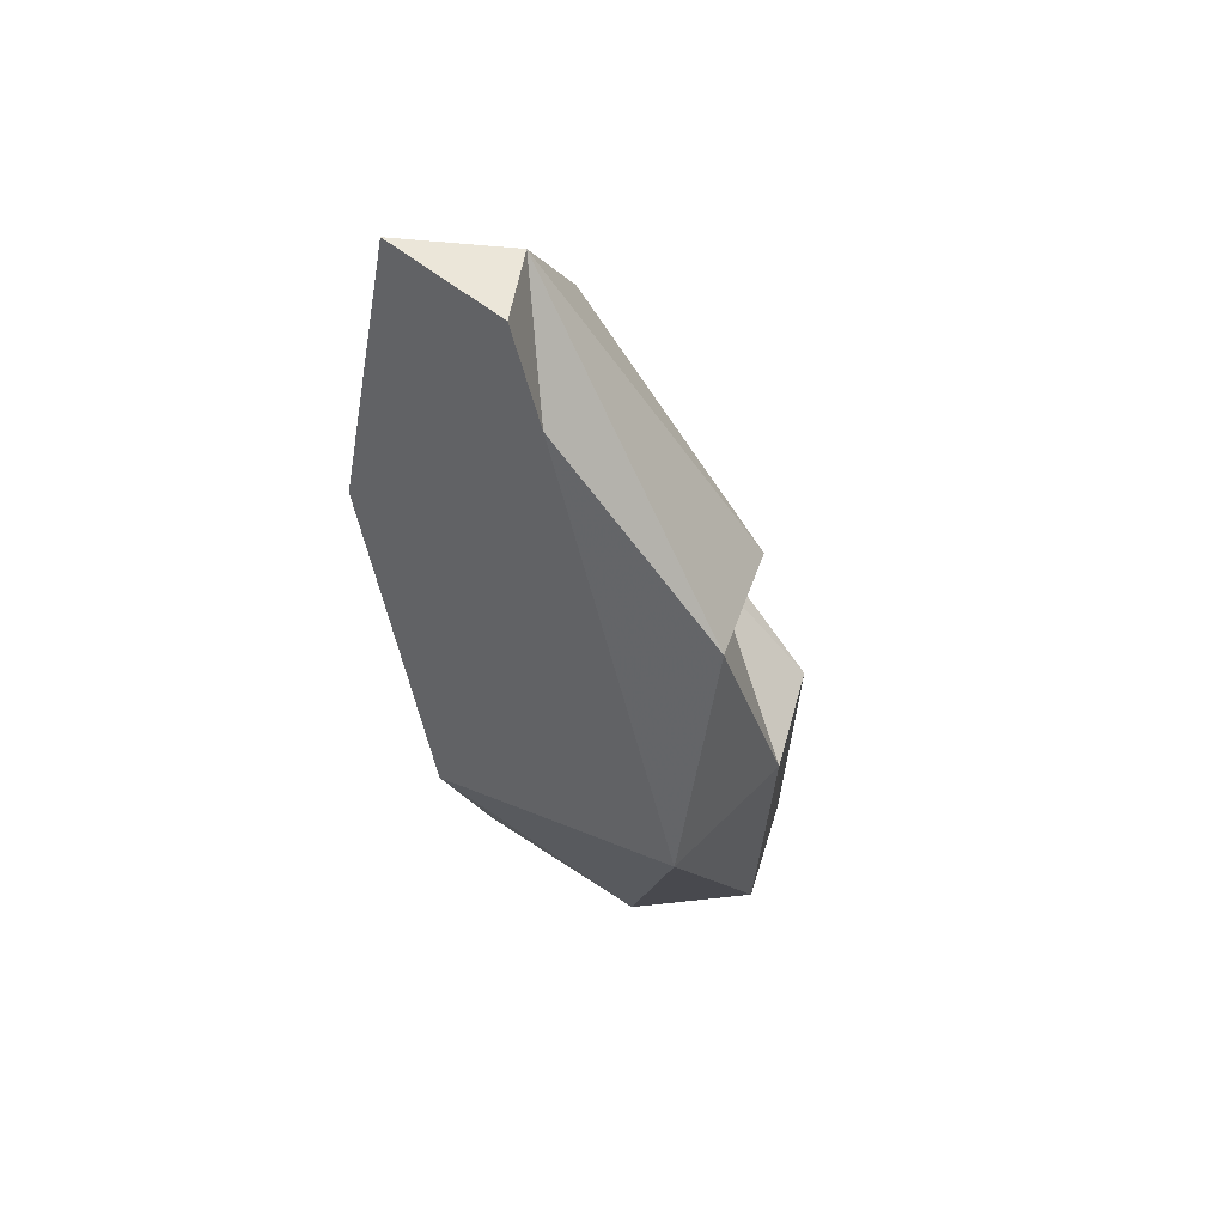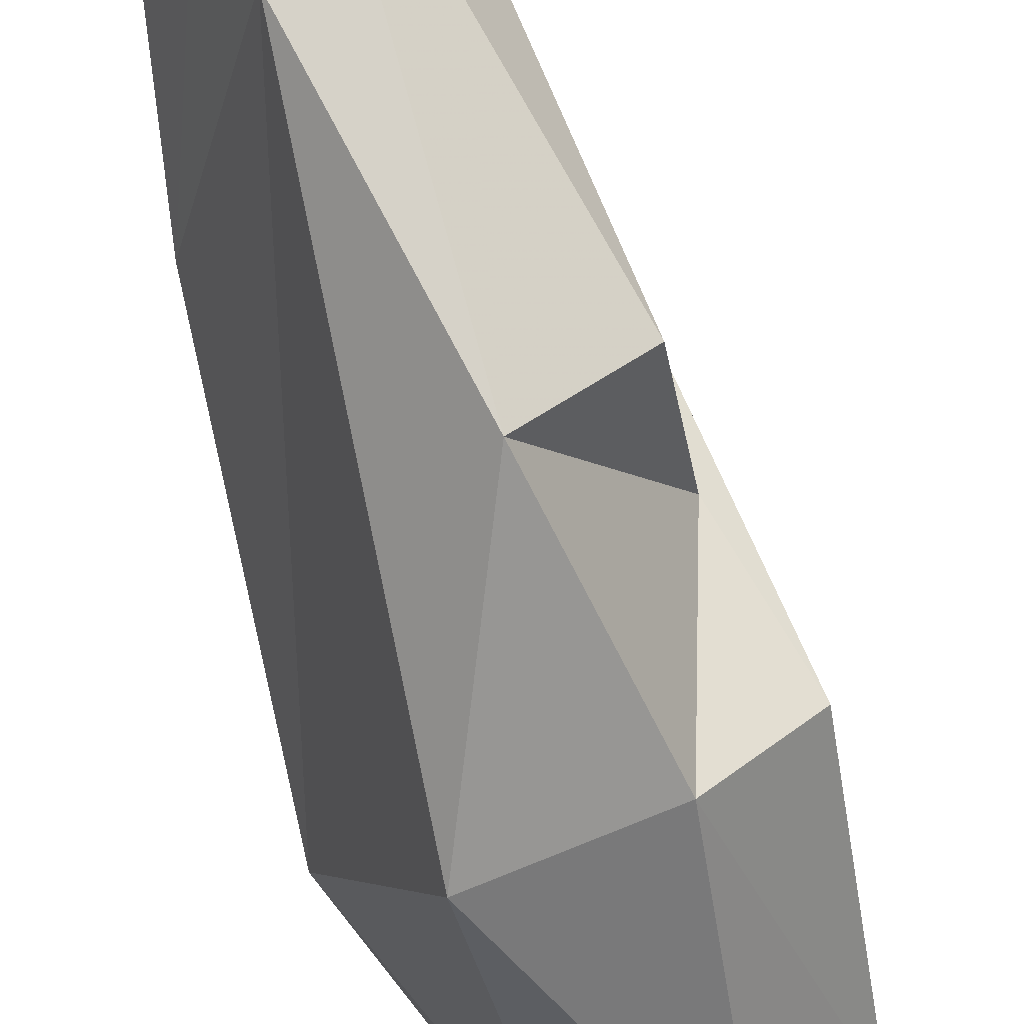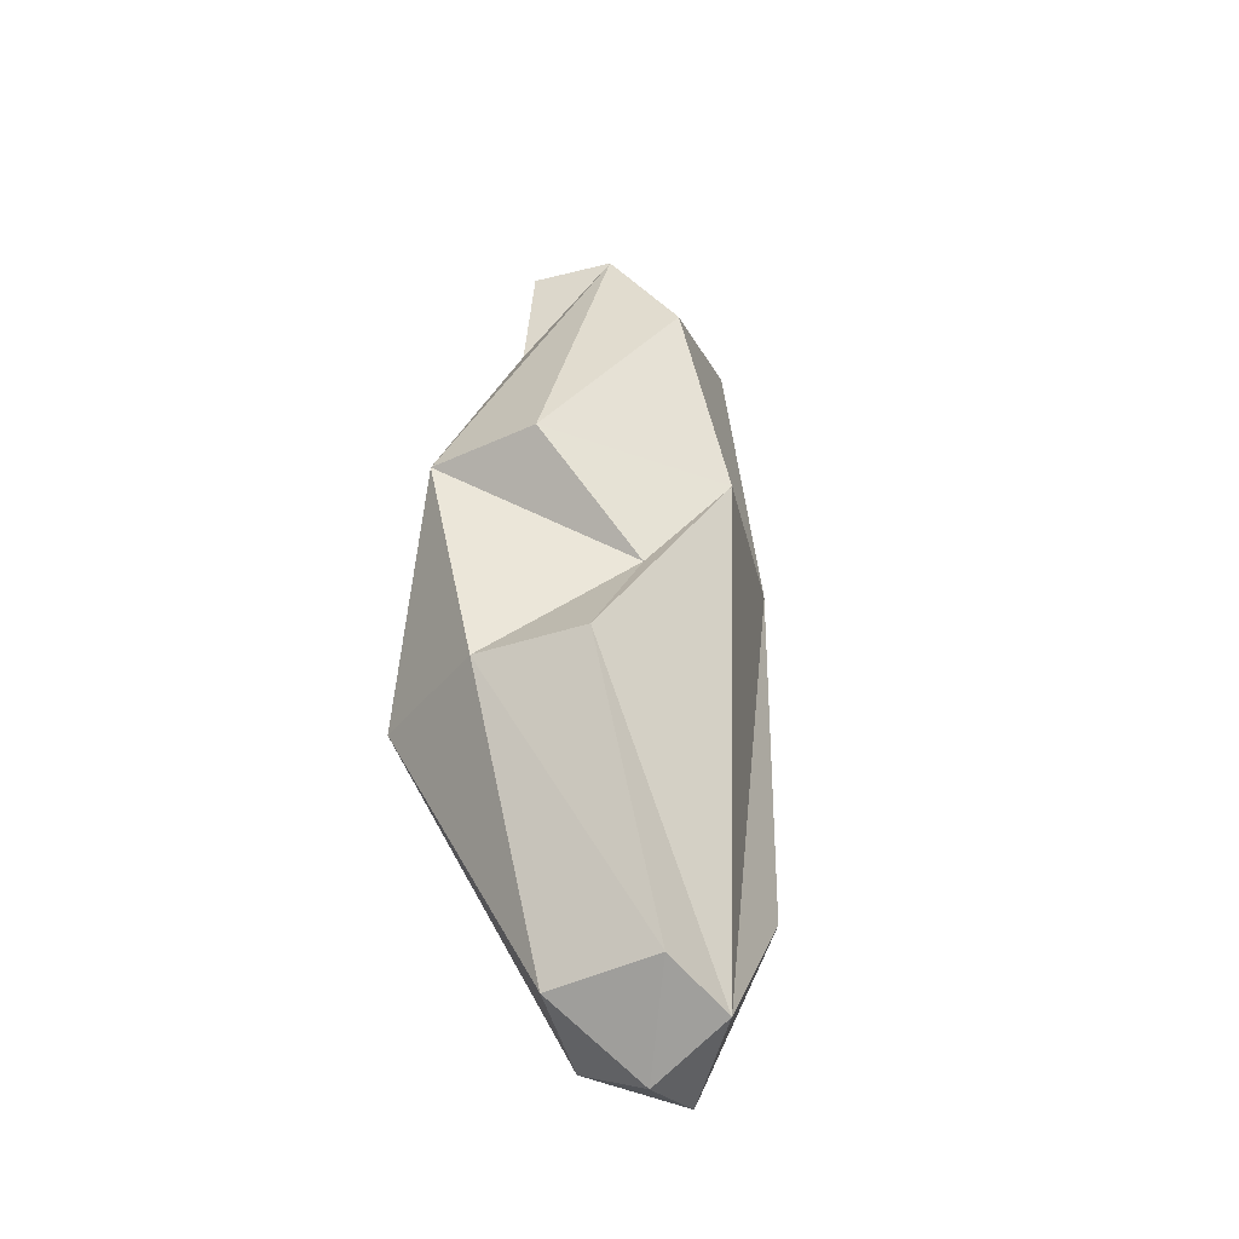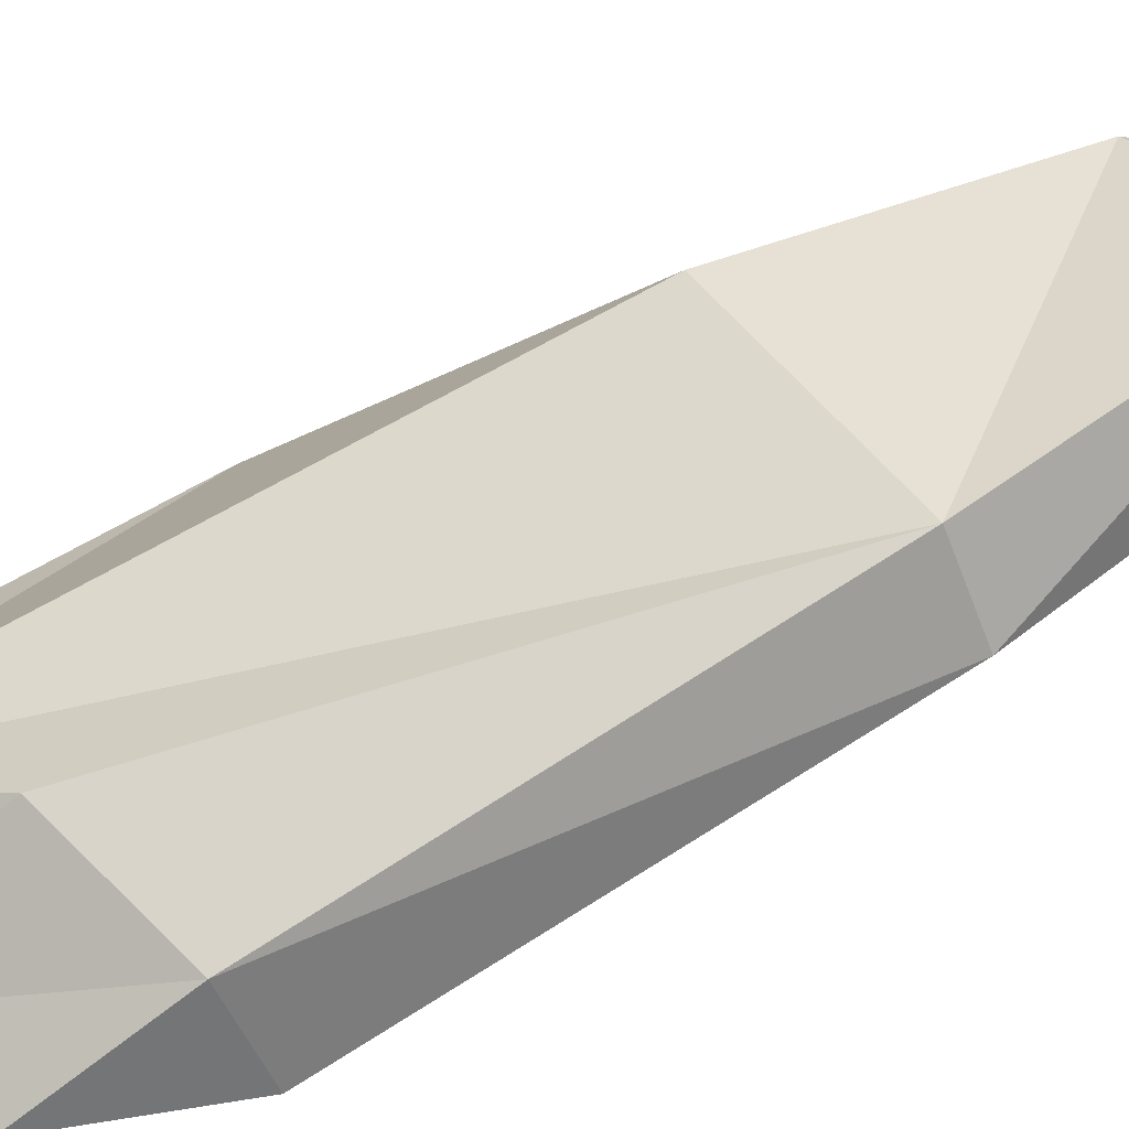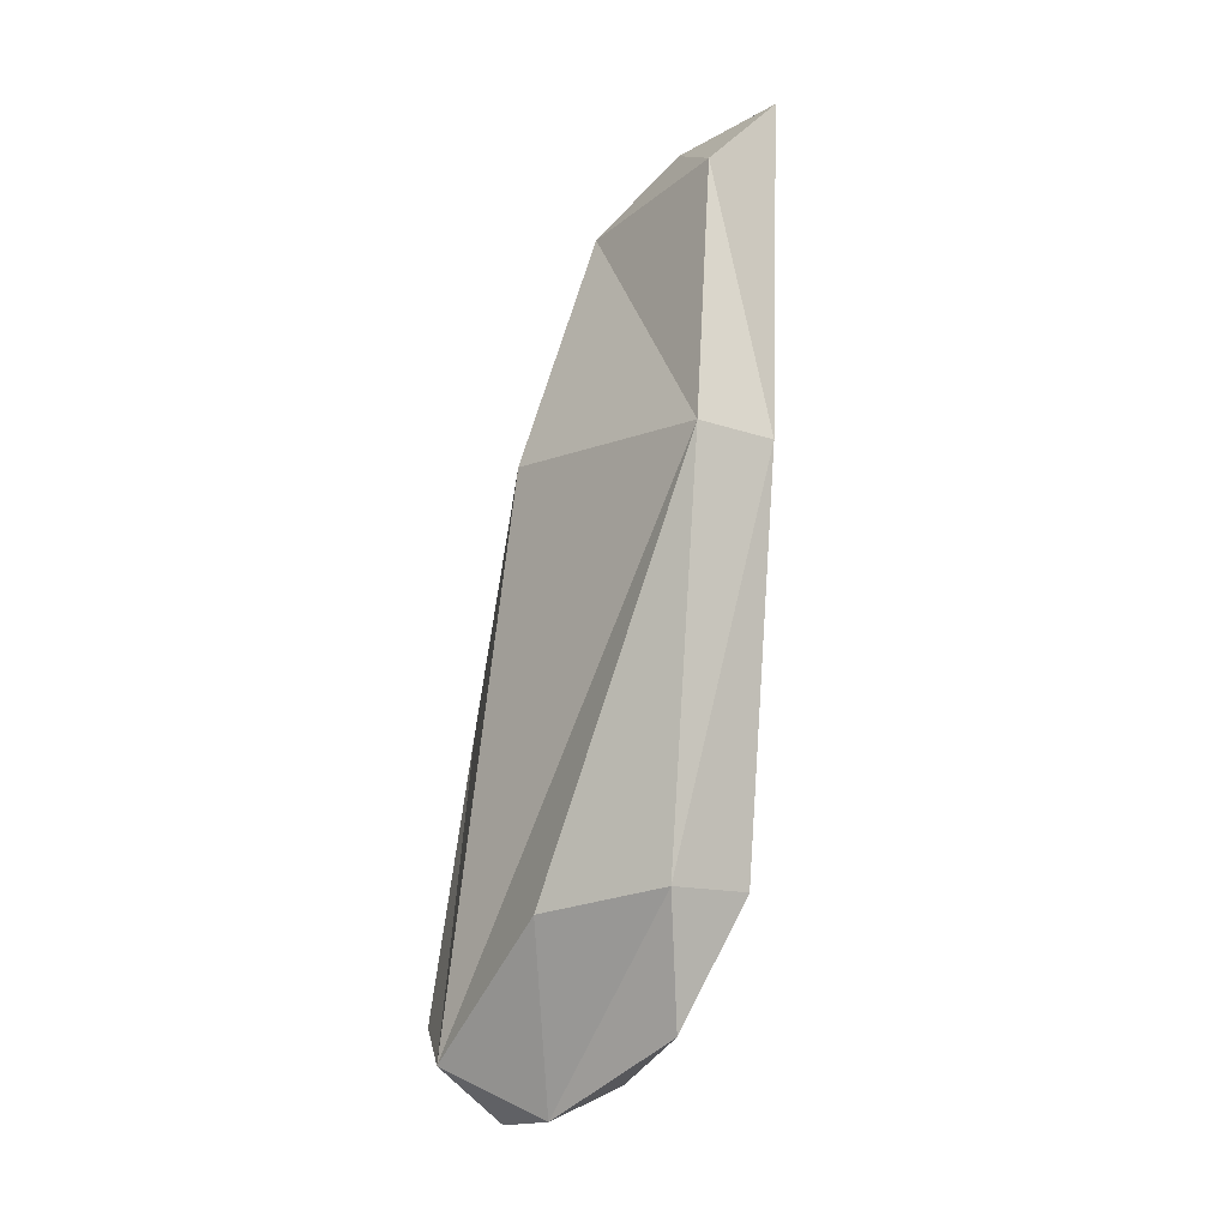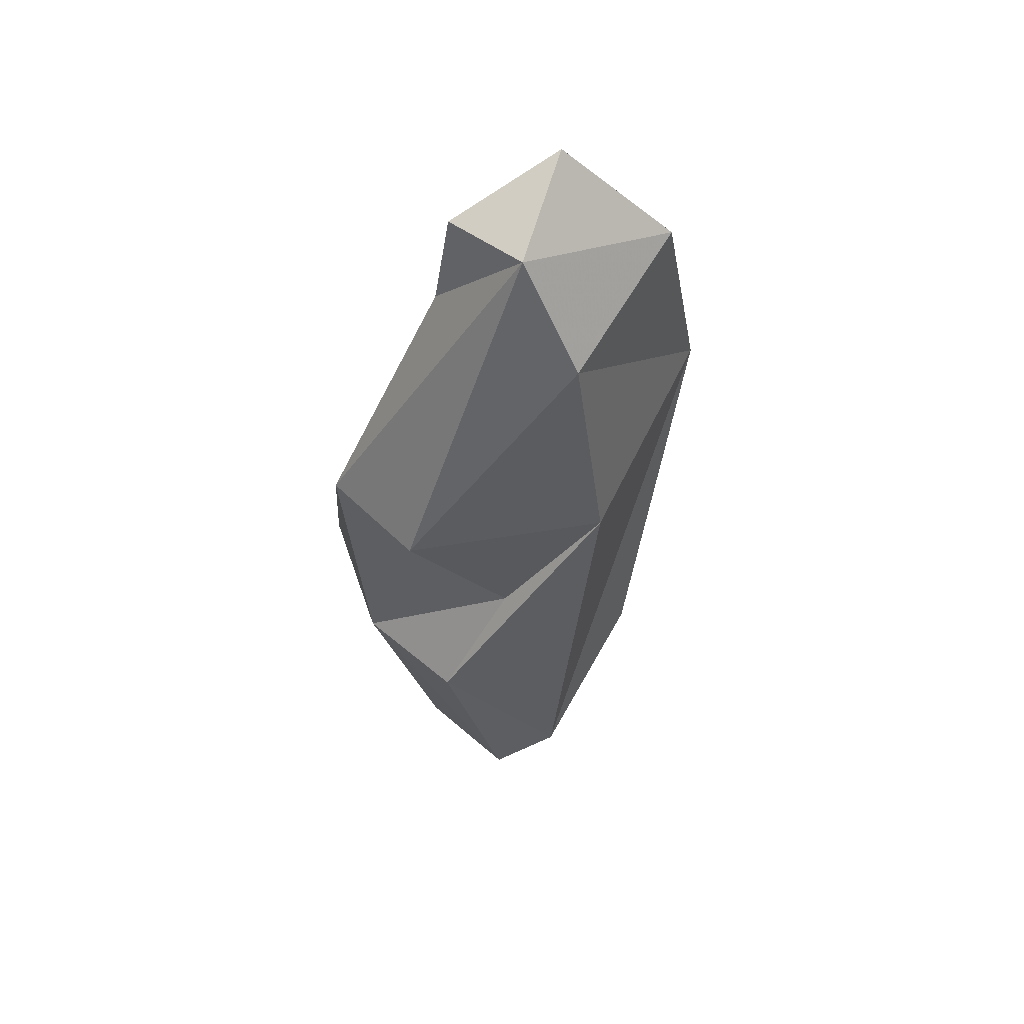
<metadata>
{"format":"obj","ext":"obj","renderer":"f3d","projection":"perspective","resolution":1024,"background":"white","views":[{"elev":47.6,"azim":-28.3,"up":"+Z"},{"elev":-66.3,"azim":5.0,"up":"+Y"},{"elev":-25.8,"azim":70.7,"up":"+Z"},{"elev":74.7,"azim":-126.6,"up":"+Y"},{"elev":-12.6,"azim":-164.0,"up":"+Z"},{"elev":68.5,"azim":86.5,"up":"+Z"}]}
</metadata>
<code>
v 163.2 297.9 116.3
v 162.6 302.5 100.1
v 166.6 292.2 110.2
v 165.7 293 115.1
v 164.4 299.9 83
v 165 302.6 112
v 169 286.2 89.58
v 166.8 302.5 83.06
v 167.9 296 115.3
v 171 298.2 110.9
v 167.1 300.4 77.58
v 175.1 290.3 101.5
v 165.1 304.5 100.6
v 171.2 293.6 75.88
v 171.3 286.9 100.8
v 173.1 297.6 74.45
v 174 299.3 100.8
v 175.9 294.8 74.31
v 175 287.9 90.78
v 175.7 294.7 95.64
v 176 290.6 77.42
v 177.9 297.2 76.64
v 172.5 301.5 82.22
v 178.5 291.6 91.12
v 179.5 294.1 78.28
g foo
f 4 9 1
f 12 10 9
f 9 10 6
f 9 6 1
f 15 12 9
f 9 4 3
f 3 15 9
f 10 13 6
f 13 2 6
f 2 1 6
f 1 2 4
f 2 3 4
f 13 10 17
f 12 17 10
f 12 20 17
f 15 20 12
f 7 15 3
f 2 5 3
f 5 7 3
f 20 24 17
f 24 22 17
f 17 22 13
f 22 23 13
f 19 20 15
f 19 24 20
f 13 23 8
f 13 8 2
f 15 7 19
f 8 5 2
f 22 24 25
f 19 25 24
f 11 14 5
f 5 14 7
f 16 8 23
f 22 16 23
f 11 8 16
f 21 25 19
f 11 5 8
f 19 7 21
f 7 14 21
f 18 16 22
f 22 25 18
f 21 18 25
f 14 11 16
f 14 16 18
f 21 14 18
g

</code>
